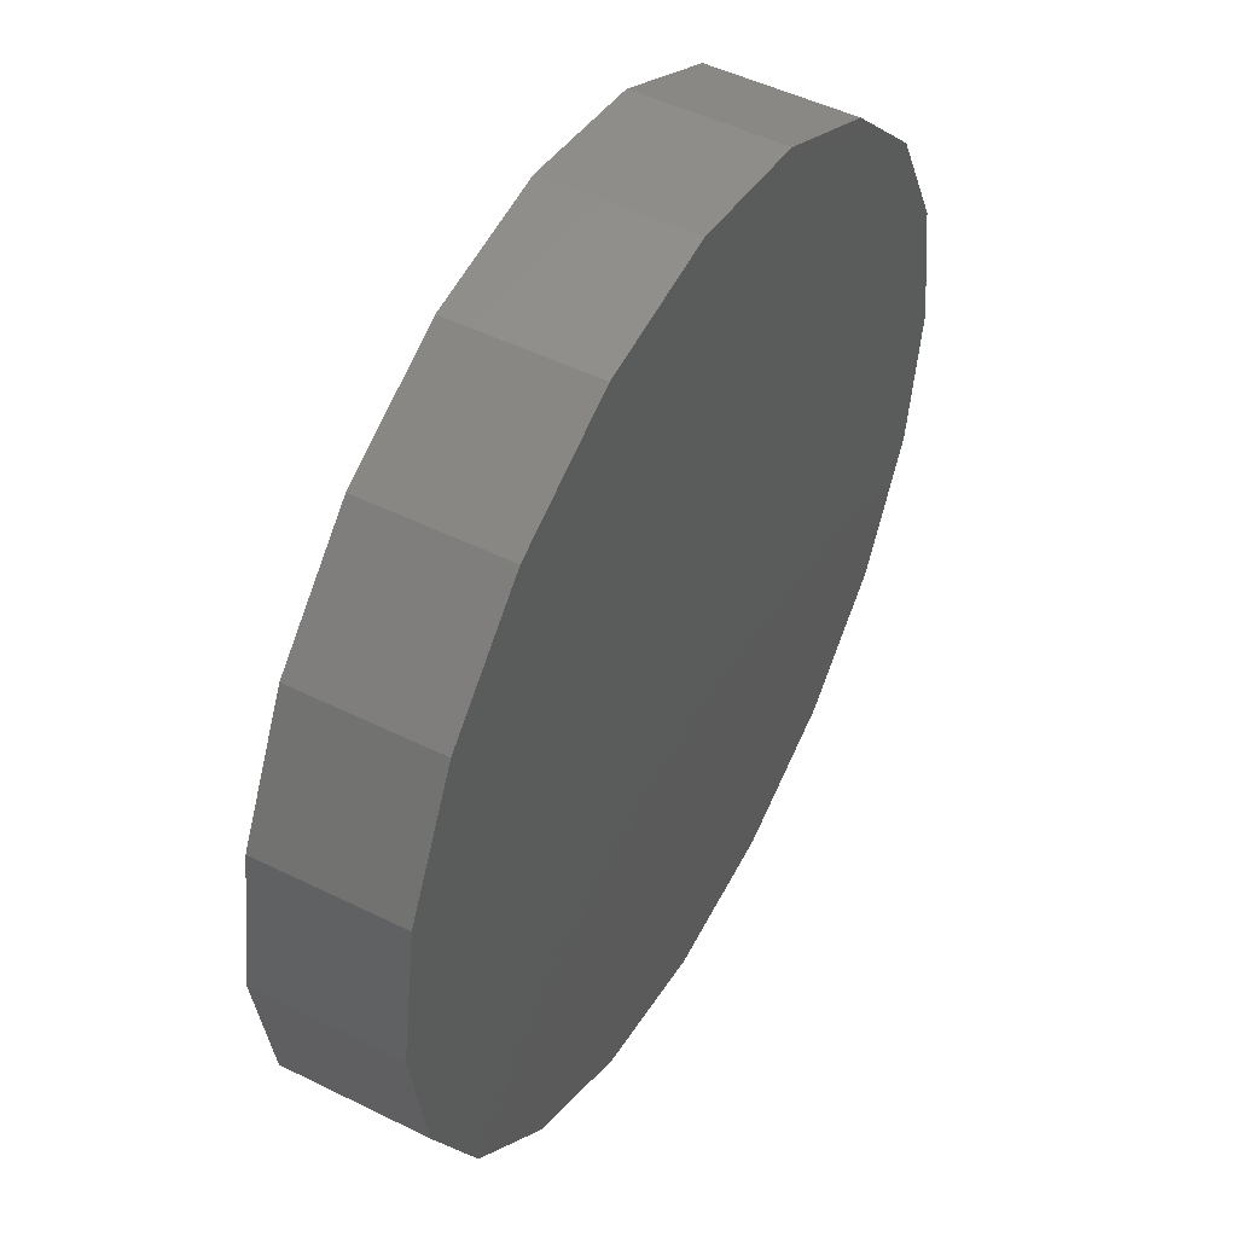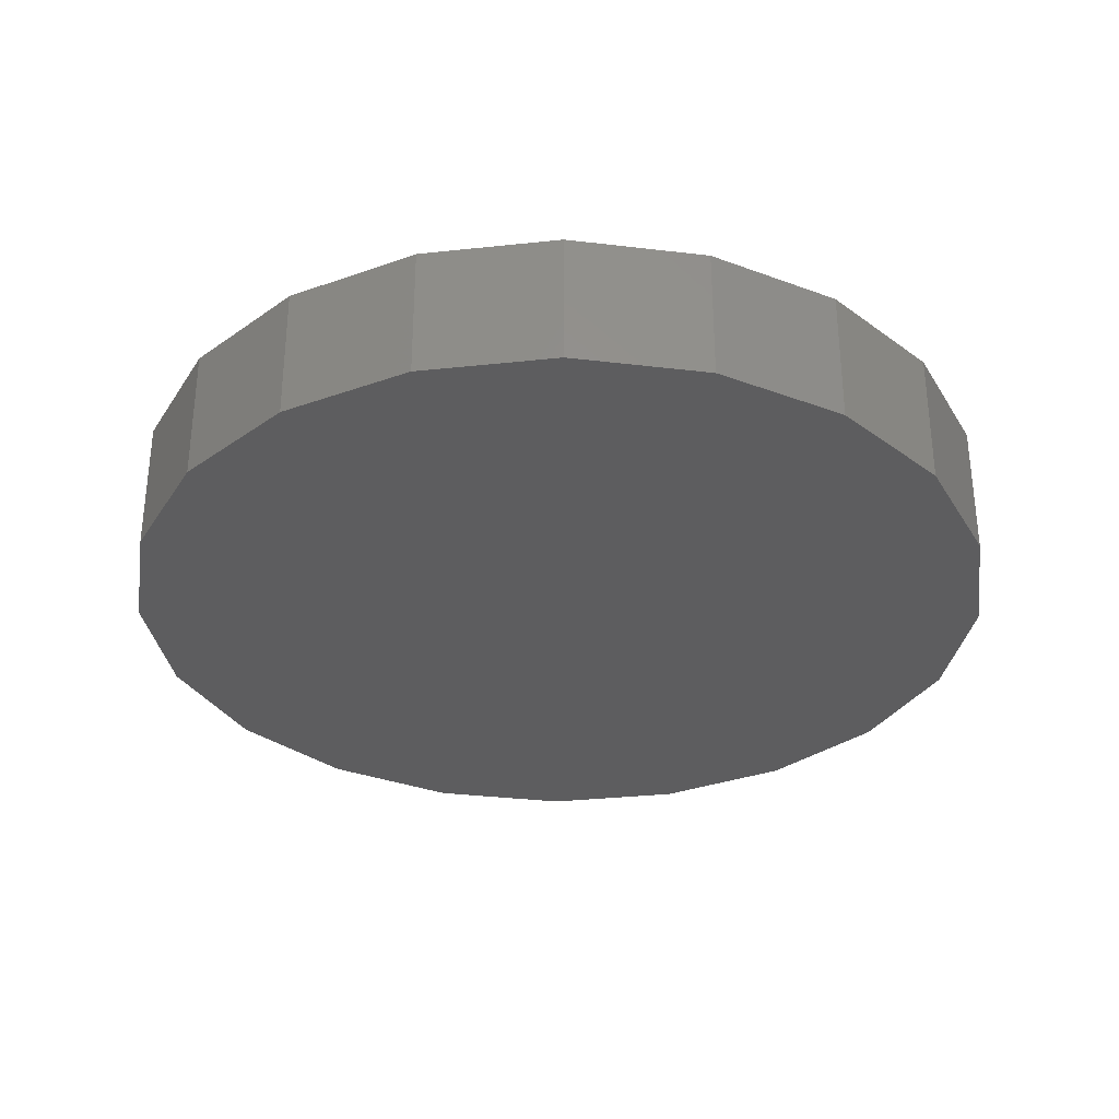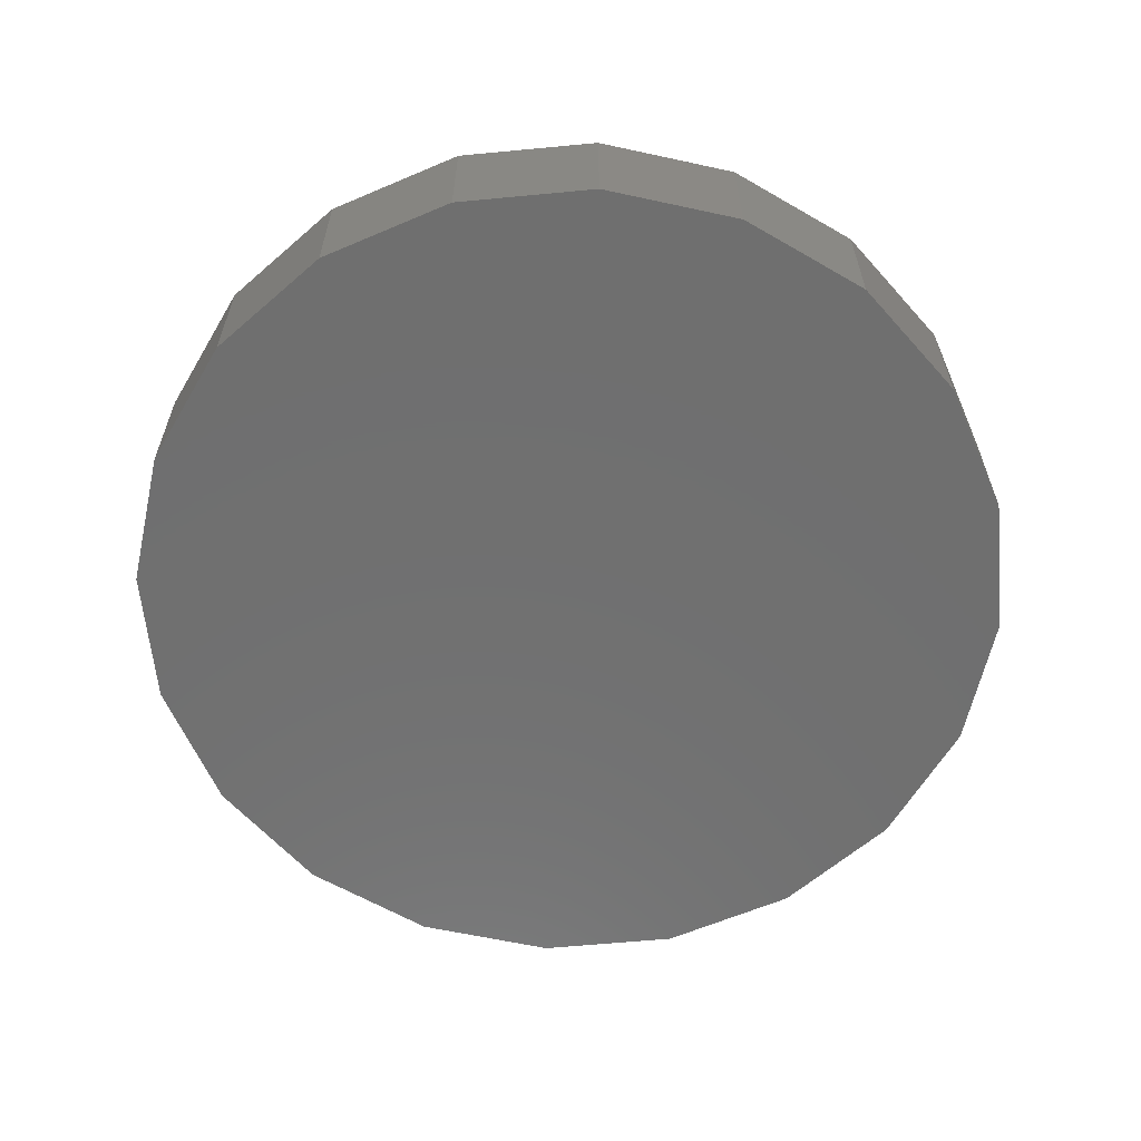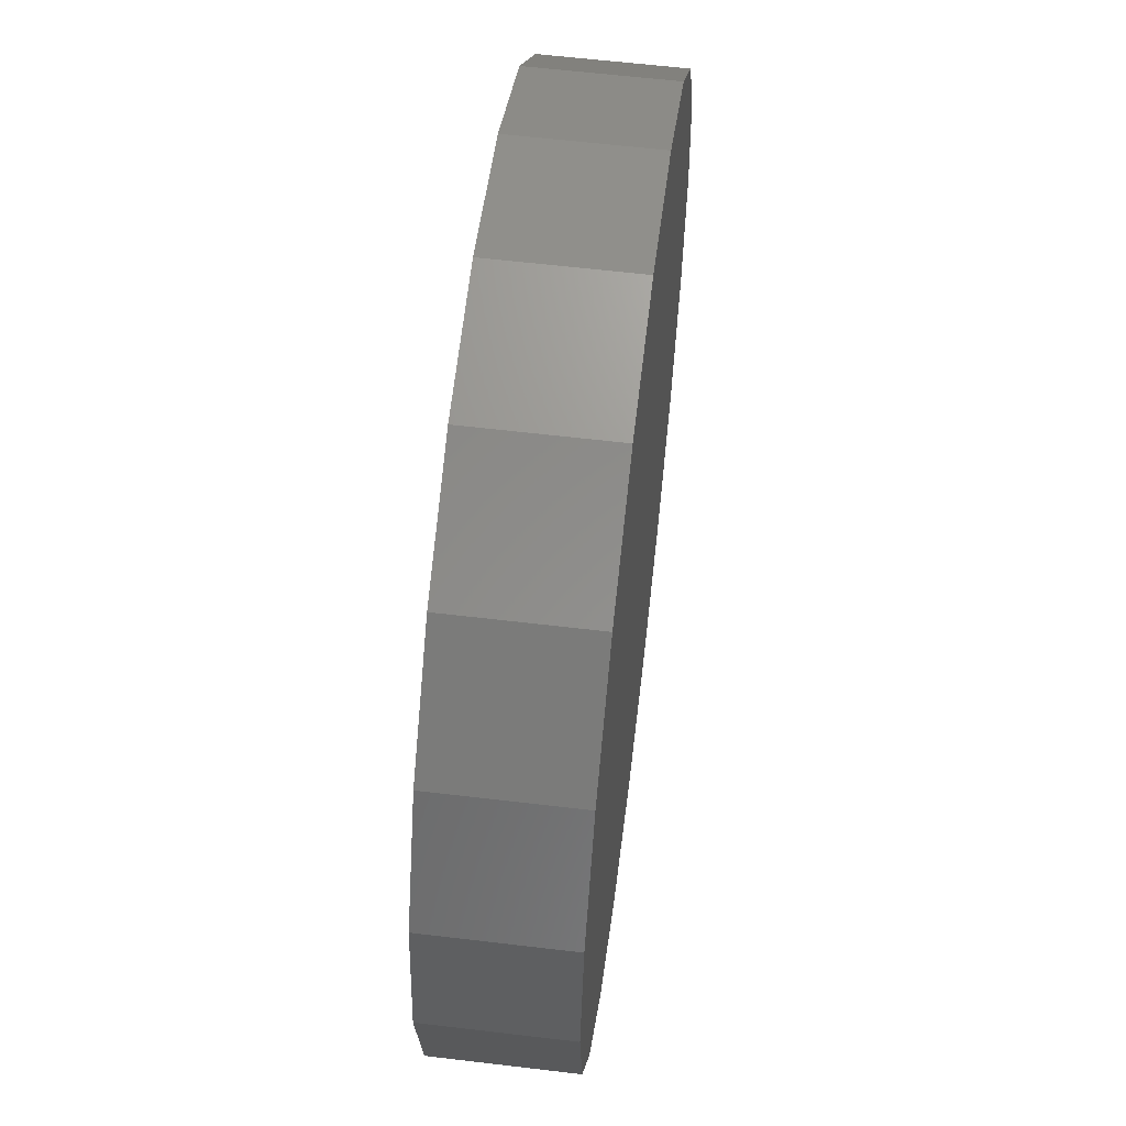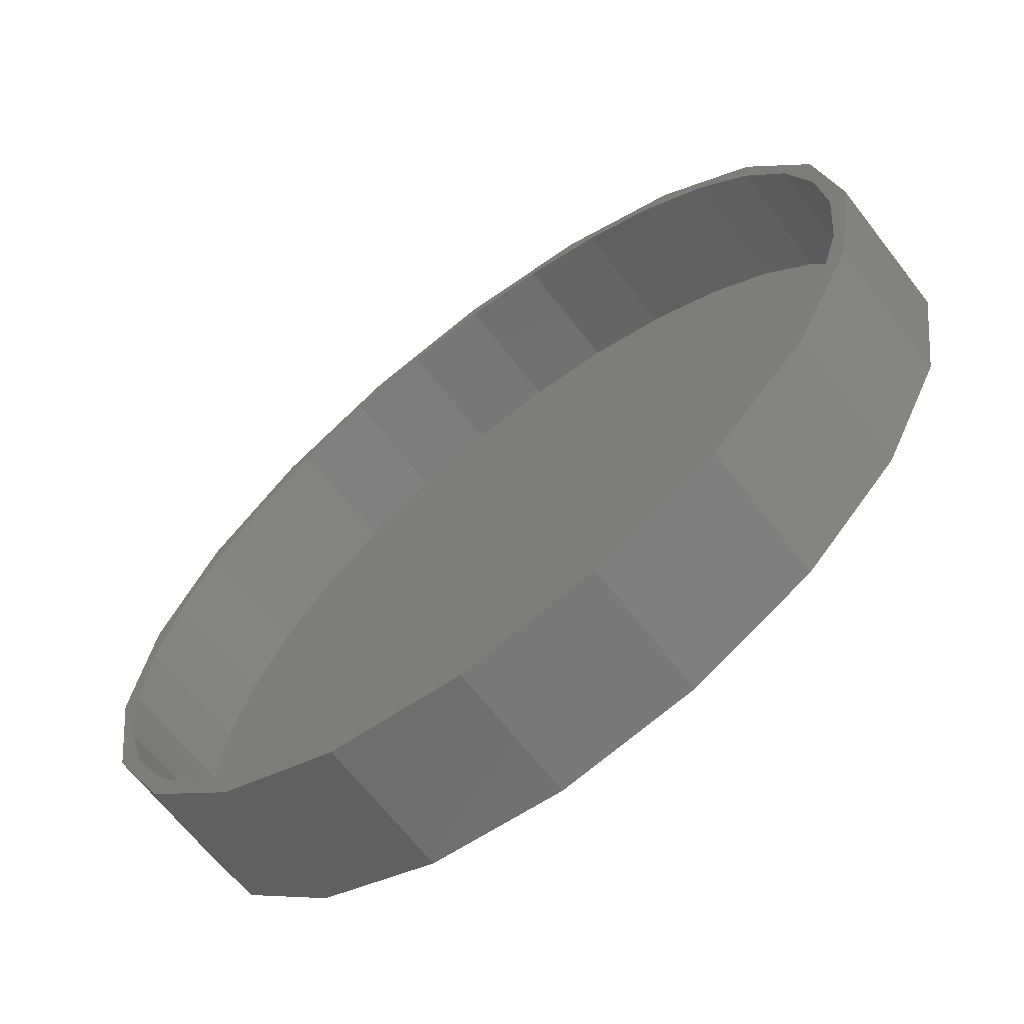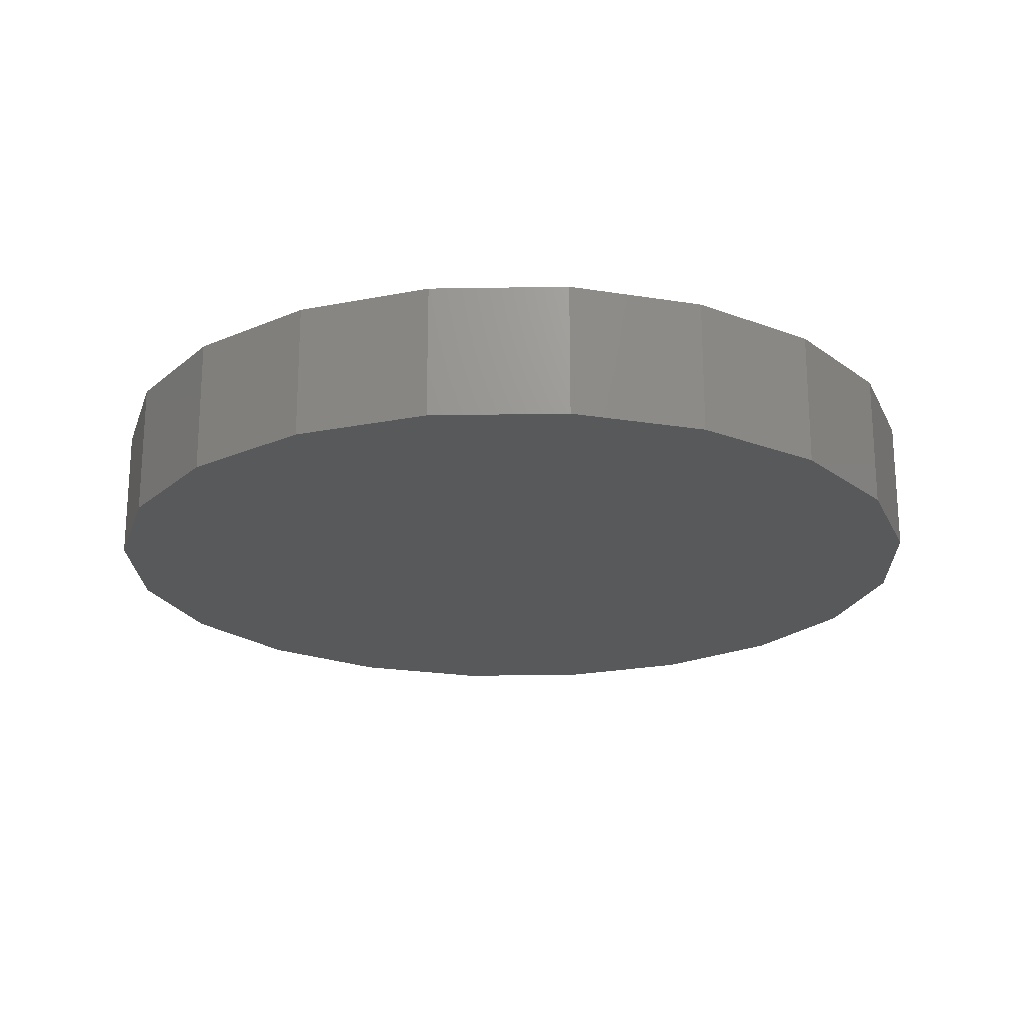
<metadata>
{"format":"stl","ext":"stl","renderer":"f3d","projection":"perspective","resolution":1024,"background":"white","views":[{"elev":49.3,"azim":118.7,"up":"+Y"},{"elev":-32.4,"azim":-36.5,"up":"+Z"},{"elev":-61.5,"azim":158.5,"up":"+Z"},{"elev":59.8,"azim":97.0,"up":"+Y"},{"elev":-65.9,"azim":37.7,"up":"+Y"},{"elev":-21.1,"azim":-25.3,"up":"+Z"}]}
</metadata>
<code>
# stl→obj: 104 verts, 204 faces
v -19.39 -23.59 0
v -21.3 -11.55 0
v -5.244 19.96 0
v 5.614 25.49 0
v 17.65 27.4 0
v 29.69 25.49 0
v 40.54 19.96 0
v 49.16 11.34 0
v 54.69 0.486 0
v -16.95 2.782 12
v -19.39 0.486 12
v -19.08 -4.243 12
v -8.833 -38.03 12
v -5.244 -43.06 12
v -3.157 -42.69 12
v -13.49 -32.36 12
v -13.86 -34.44 12
v 3.318 -46.15 12
v 5.614 -48.59 12
v 17.65 -50.5 12
v 10.34 -48.28 12
v -16.95 -25.88 12
v -19.08 -18.86 12
v -19.39 -23.59 12
v 29.69 -48.59 12
v 24.96 -48.28 12
v -19.8 -11.55 12
v -21.3 -11.55 12
v -13.86 11.34 0
v 56.6 -11.55 0
v 54.69 -23.59 0
v 49.16 -34.44 0
v 40.54 -43.06 0
v 29.69 -48.59 0
v 17.65 -50.5 0
v 5.614 -48.59 0
v -5.244 -43.06 0
v -13.86 -34.44 0
v -19.39 0.486 0
v 55.1 -11.55 12
v 56.6 -11.55 12
v 54.38 -4.243 12
v 54.38 -18.86 1.498
v 54.38 -18.86 12
v 55.1 -11.55 1.498
v 52.25 -25.88 1.498
v 52.25 -25.88 12
v 48.79 -32.36 1.498
v 48.79 -32.36 12
v 54.69 -23.59 12
v -13.49 9.257 12
v -13.86 11.34 12
v 44.13 -38.03 1.498
v 44.13 -38.03 12
v 49.16 -34.44 12
v 38.46 -42.69 1.498
v 38.46 -42.69 12
v 31.98 -46.15 1.498
v 31.98 -46.15 12
v 29.69 25.49 12
v 17.65 27.4 12
v 24.96 -48.28 1.498
v 17.65 -49 1.498
v 17.65 -49 12
v 40.54 -43.06 12
v 10.34 -48.28 1.498
v 3.318 -46.15 1.498
v 40.54 19.96 12
v -19.08 -18.86 1.498
v 48.79 9.257 1.498
v -19.8 -11.55 1.498
v -19.08 -4.243 1.498
v -16.95 -25.88 1.498
v -13.49 -32.36 1.498
v -8.833 -38.03 1.498
v -3.157 -42.69 1.498
v 49.16 11.34 12
v 54.69 0.486 12
v 54.38 -4.243 1.498
v 52.25 2.782 1.498
v -8.833 14.93 12
v -3.157 19.59 12
v -5.244 19.96 12
v 3.318 23.05 12
v 10.34 25.18 12
v 5.614 25.49 12
v 17.65 25.9 12
v 10.34 25.18 1.498
v 3.318 23.05 1.498
v 17.65 25.9 1.498
v 24.96 25.18 12
v 31.98 23.05 12
v 38.46 19.59 12
v 24.96 25.18 1.498
v 44.13 14.93 12
v 31.98 23.05 1.498
v 48.79 9.257 12
v 38.46 19.59 1.498
v 52.25 2.782 12
v 44.13 14.93 1.498
v -16.95 2.782 1.498
v -13.49 9.257 1.498
v -3.157 19.59 1.498
v -8.833 14.93 1.498
f 1 2 3
f 4 1 3
f 5 1 4
f 6 1 5
f 7 1 6
f 8 1 7
f 9 1 8
f 10 11 12
f 13 14 15
f 16 17 13
f 15 14 18
f 19 18 14
f 20 21 19
f 22 17 16
f 14 13 17
f 23 24 22
f 25 26 20
f 27 28 23
f 17 22 24
f 27 12 28
f 24 23 28
f 29 3 2
f 1 9 30
f 1 30 31
f 1 31 32
f 1 32 33
f 1 33 34
f 34 35 1
f 1 36 37
f 1 37 38
f 36 1 35
f 39 29 2
f 40 41 42
f 43 44 40
f 43 40 45
f 46 47 44
f 46 44 43
f 48 49 47
f 48 47 46
f 47 50 44
f 40 44 41
f 51 52 10
f 28 12 11
f 53 54 49
f 53 49 48
f 49 55 47
f 41 44 50
f 56 57 54
f 56 54 53
f 58 59 57
f 58 57 56
f 54 55 49
f 50 47 55
f 6 5 60
f 61 60 5
f 62 26 59
f 62 59 58
f 26 62 63
f 26 63 64
f 57 65 54
f 66 21 64
f 66 64 63
f 67 18 21
f 67 21 66
f 59 65 57
f 55 54 65
f 67 15 18
f 26 25 59
f 6 68 7
f 60 68 6
f 69 70 71
f 72 71 70
f 73 70 69
f 74 70 73
f 75 70 74
f 76 70 75
f 55 65 32
f 64 20 26
f 65 59 25
f 8 7 77
f 68 77 7
f 33 32 65
f 18 19 21
f 64 21 20
f 9 8 78
f 77 78 8
f 76 67 66
f 76 66 63
f 76 63 62
f 76 62 58
f 76 58 56
f 76 56 53
f 76 53 48
f 76 48 46
f 76 46 43
f 76 43 45
f 76 45 79
f 76 79 80
f 81 52 51
f 11 10 52
f 33 65 25
f 82 83 81
f 33 25 34
f 11 39 2
f 11 2 28
f 84 83 82
f 52 81 83
f 29 39 52
f 11 52 39
f 85 86 84
f 87 61 85
f 83 84 86
f 34 25 35
f 20 35 25
f 88 85 84
f 88 84 89
f 38 17 24
f 90 87 85
f 90 85 88
f 24 1 38
f 19 36 20
f 20 36 35
f 60 91 92
f 93 68 92
f 68 60 92
f 94 91 87
f 94 87 90
f 95 68 93
f 96 92 91
f 96 91 94
f 97 77 95
f 77 68 95
f 1 24 2
f 28 2 24
f 98 93 92
f 98 92 96
f 19 14 37
f 19 37 36
f 99 77 97
f 100 95 93
f 100 93 98
f 41 78 42
f 99 42 78
f 77 99 78
f 70 97 95
f 70 95 100
f 86 85 61
f 61 87 91
f 61 91 60
f 80 99 97
f 80 97 70
f 17 38 14
f 80 42 99
f 72 12 27
f 72 27 71
f 38 37 14
f 101 10 12
f 101 12 72
f 15 67 76
f 101 72 70
f 80 70 76
f 102 101 70
f 102 70 100
f 102 100 98
f 102 98 96
f 102 96 94
f 102 94 90
f 102 90 88
f 102 88 89
f 102 89 103
f 102 103 104
f 15 76 75
f 15 75 13
f 74 16 13
f 74 13 75
f 73 22 16
f 73 16 74
f 69 23 22
f 69 22 73
f 30 9 41
f 9 78 41
f 23 69 71
f 23 71 27
f 50 31 41
f 30 41 31
f 42 80 79
f 42 79 45
f 42 45 40
f 32 31 55
f 50 55 31
f 52 83 3
f 52 3 29
f 4 3 86
f 83 86 3
f 5 4 86
f 5 86 61
f 102 51 10
f 102 10 101
f 104 81 51
f 104 51 102
f 103 82 81
f 103 81 104
f 89 84 82
f 89 82 103

</code>
